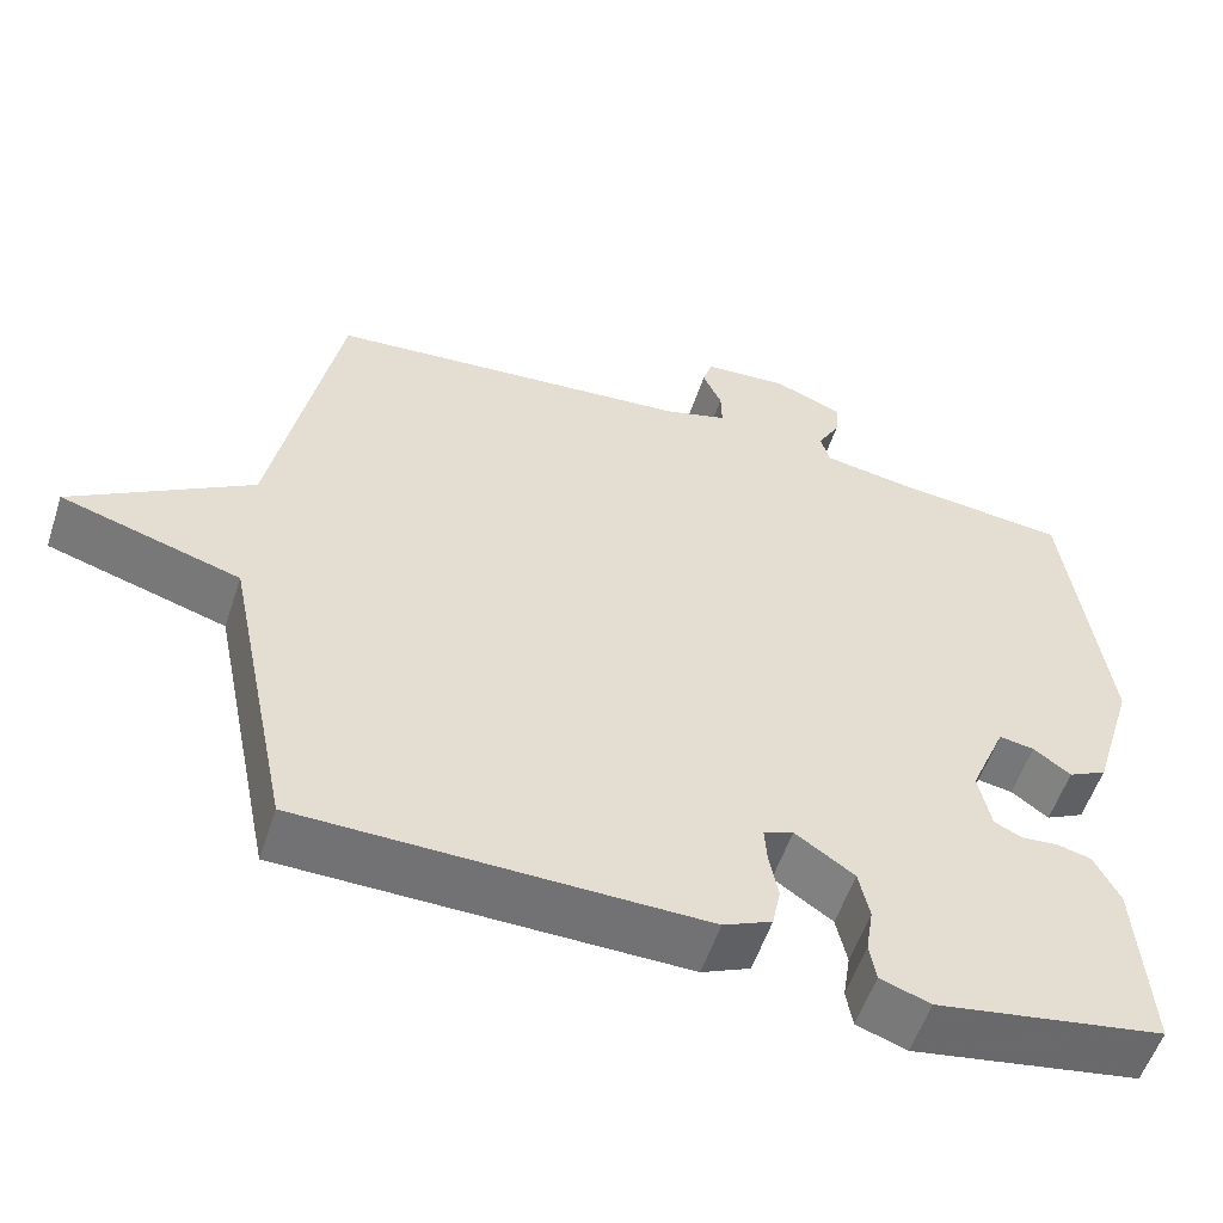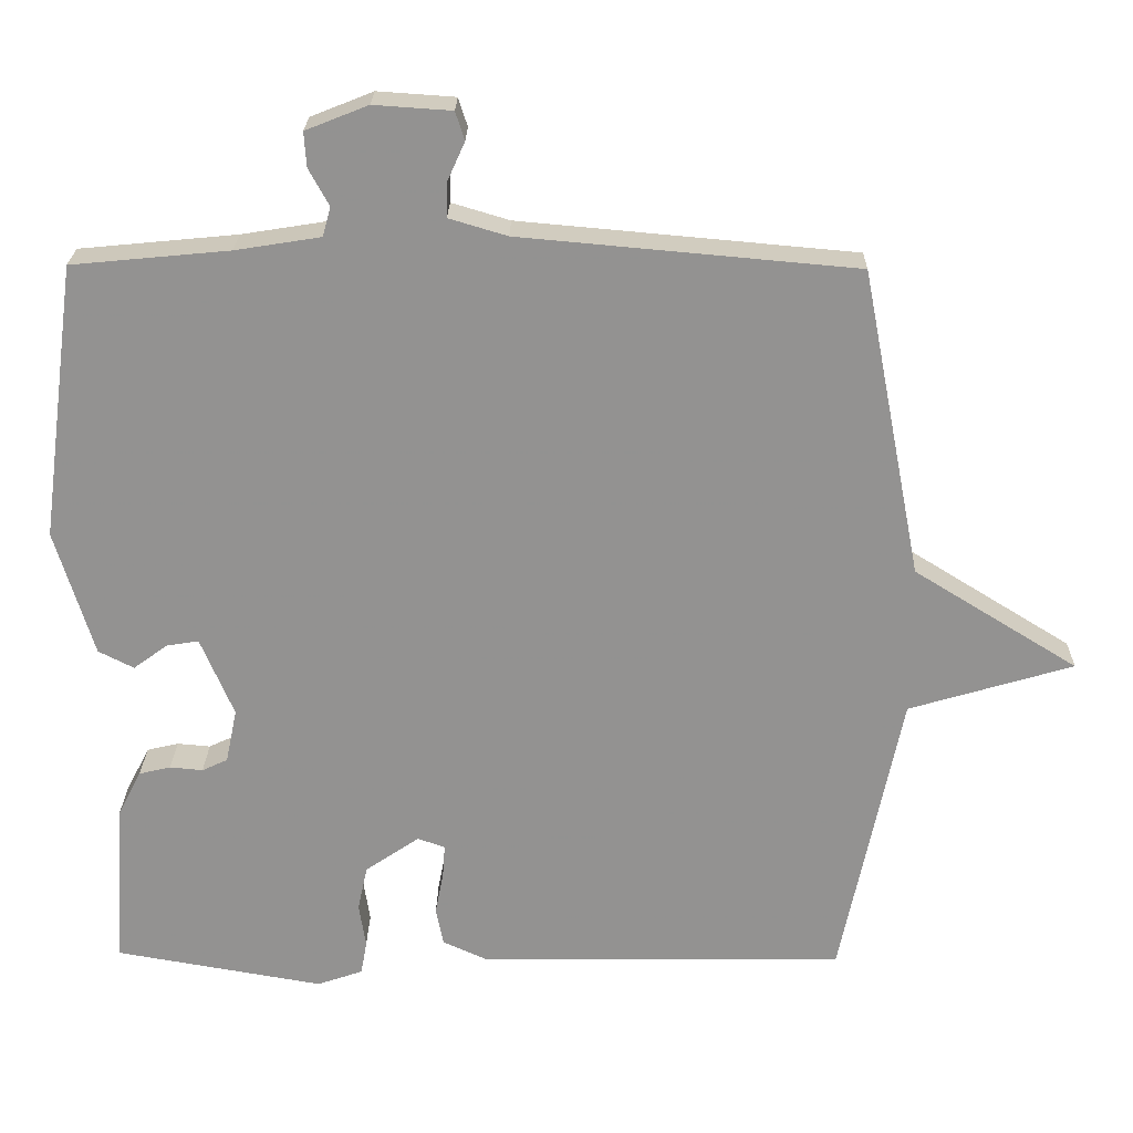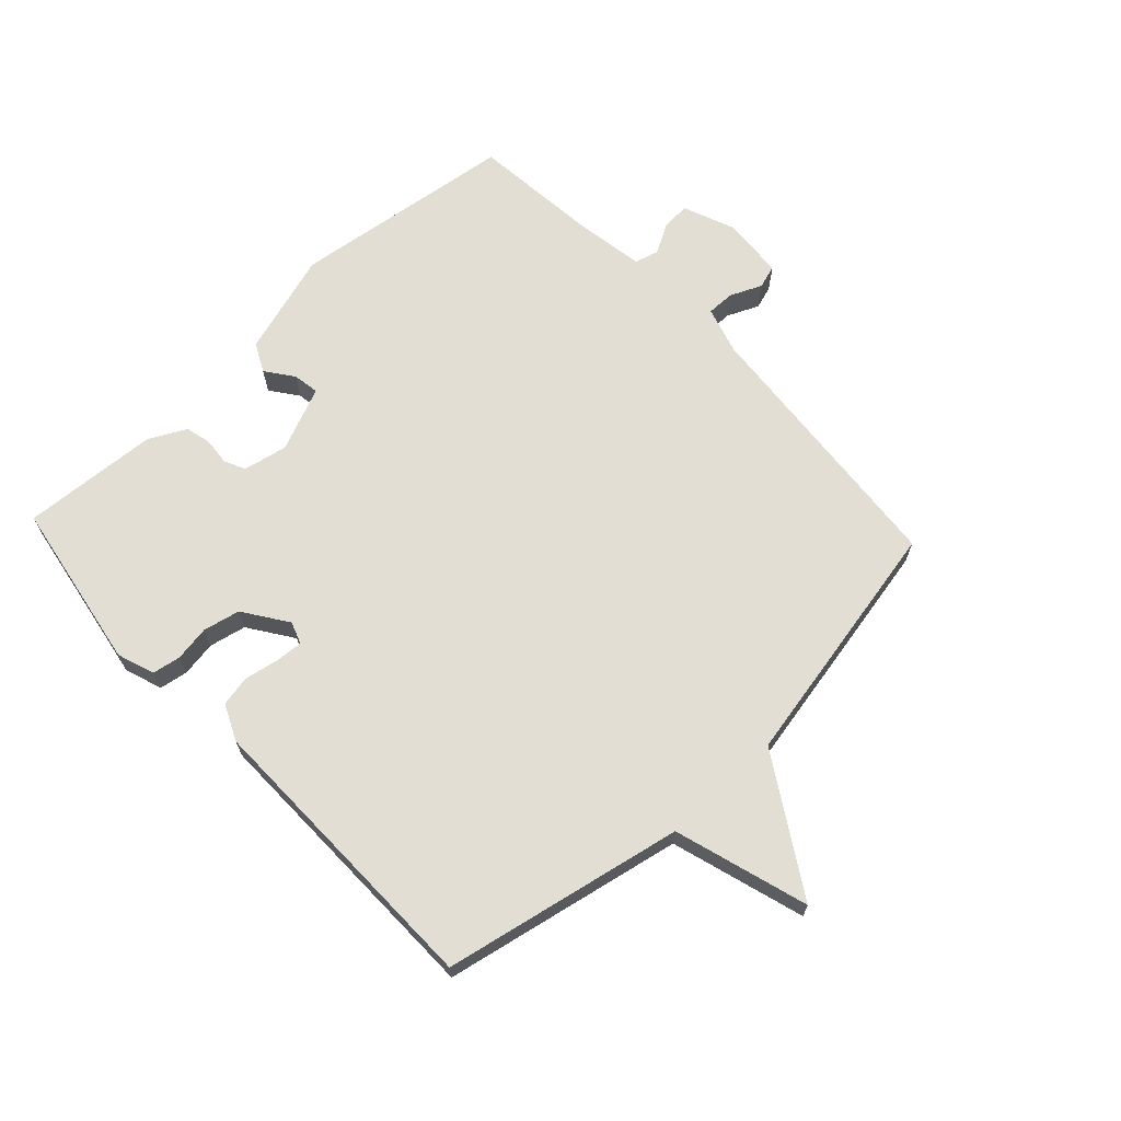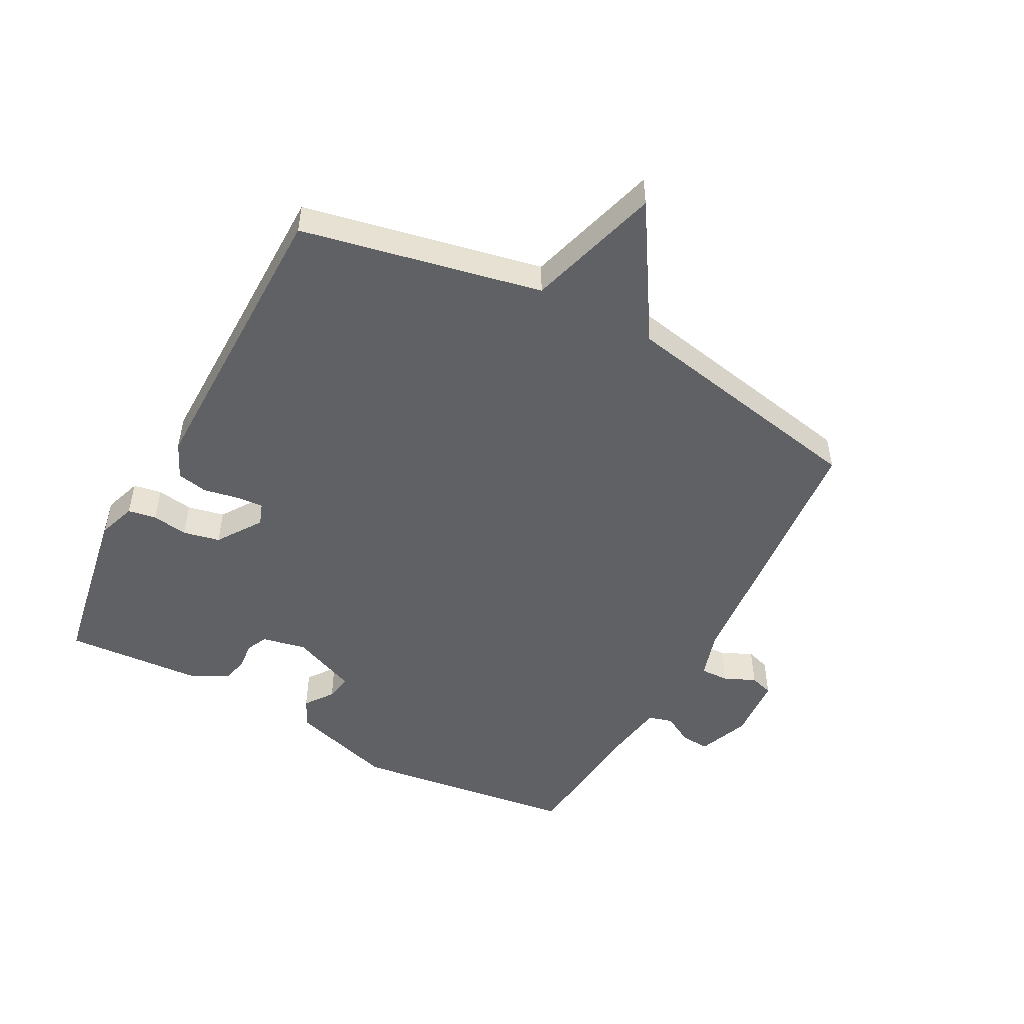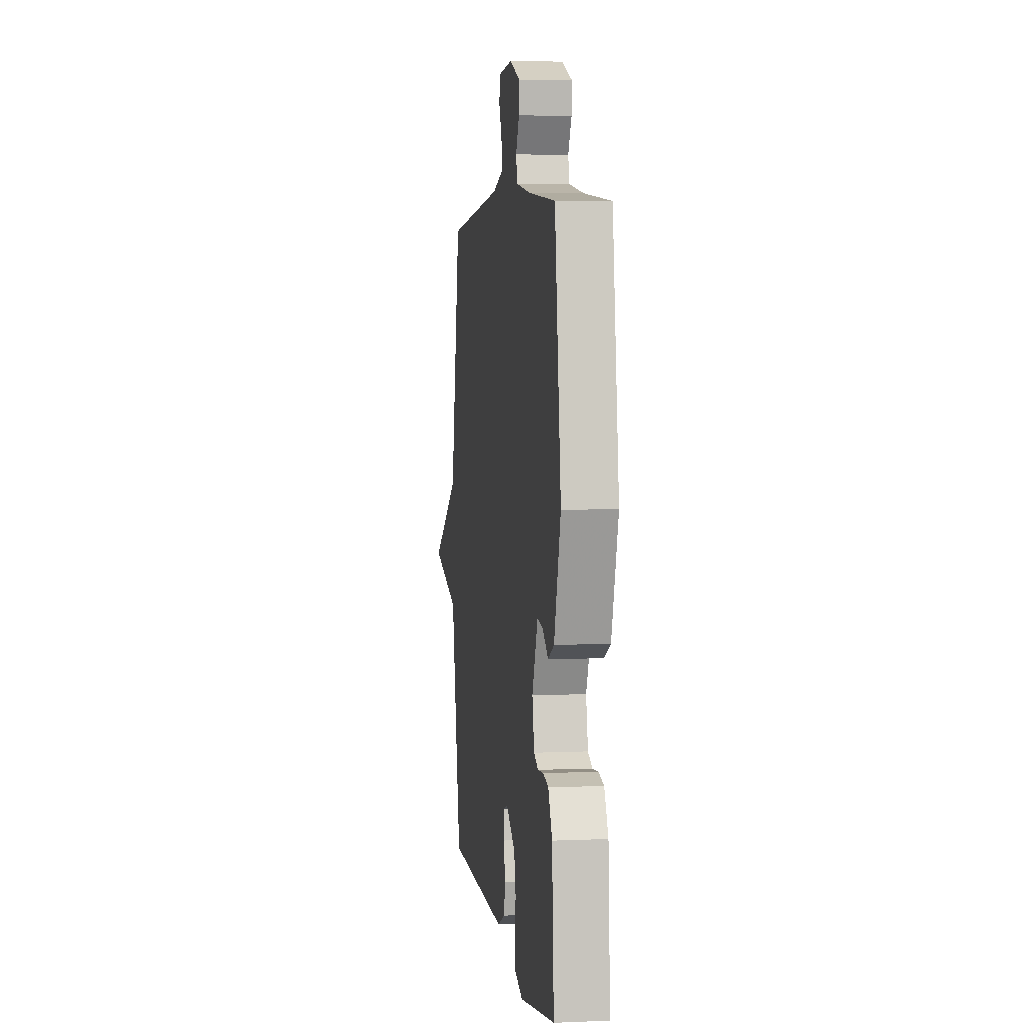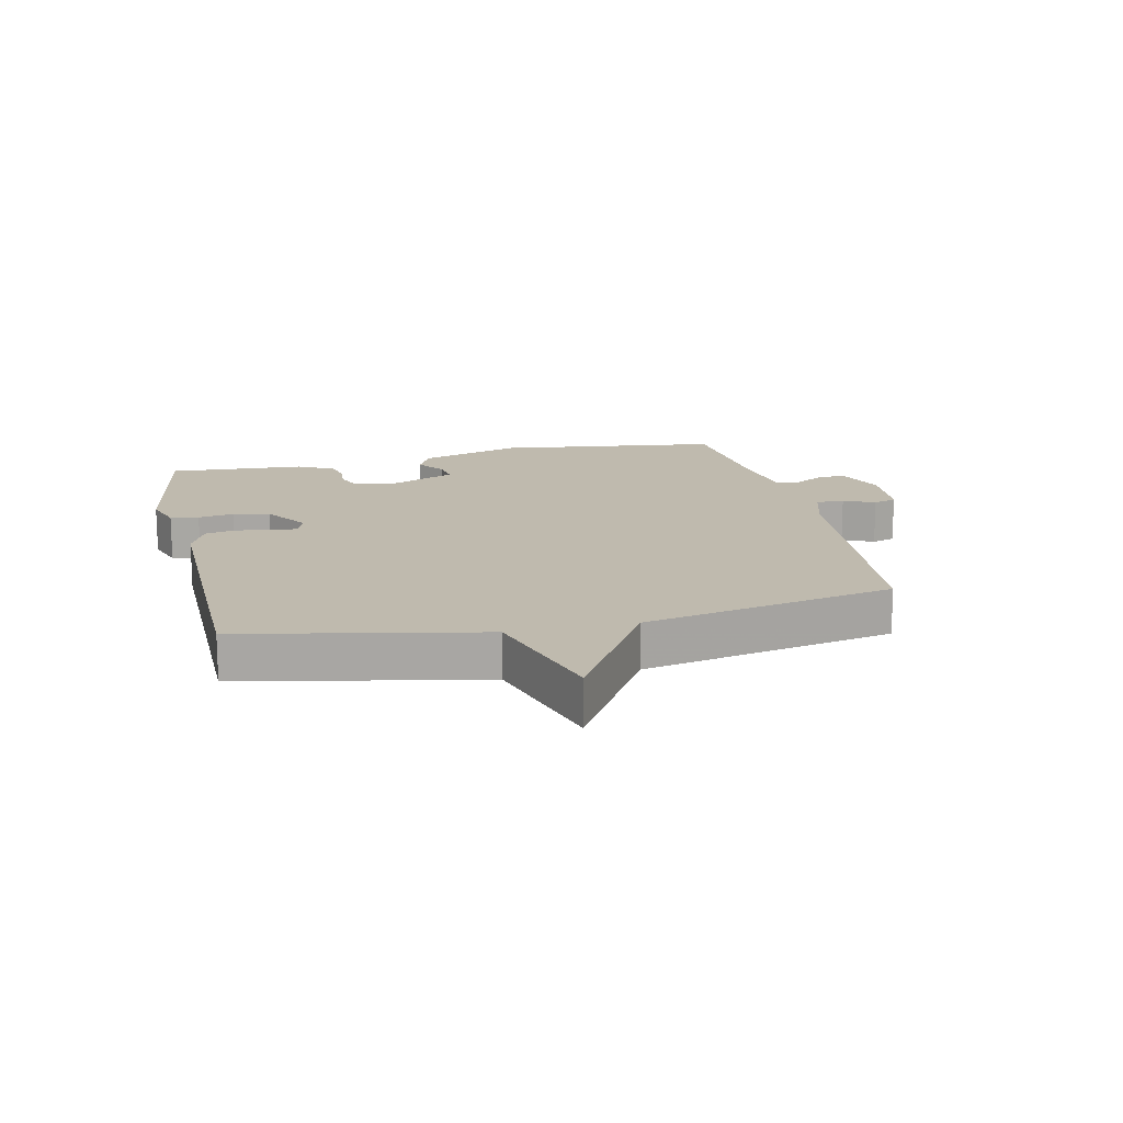
<metadata>
{"format":"obj","ext":"obj","renderer":"f3d","projection":"perspective","resolution":1024,"background":"white","views":[{"elev":-55.5,"azim":-18.2,"up":"+Z"},{"elev":23.5,"azim":-179.0,"up":"+Z"},{"elev":67.2,"azim":-133.2,"up":"+Y"},{"elev":-50.1,"azim":-118.0,"up":"+Y"},{"elev":4.5,"azim":82.1,"up":"+Z"},{"elev":15.8,"azim":-102.8,"up":"+Y"}]}
</metadata>
<code>
v 0.5 0.07 0.5
v 0.549 0.07 0.134
v 0.498 0.07 -0.034
v 0.451 0.07 -0.058
v 0.406 0.07 -0.025
v 0.363 0.07 -0.018
v 0.319 0.07 -0.123
v 0.334 0.07 -0.195
v 0.368 0.07 -0.211
v 0.412 0.07 -0.207
v 0.454 0.07 -0.217
v 0.485 0.07 -0.277
v 0.5 0.07 -0.5
v 0.223 0.07 -0.548
v 0.162 0.07 -0.527
v 0.154 0.07 -0.481
v 0.163 0.07 -0.423
v 0.15 0.07 -0.363
v 0.078 0.07 -0.314
v 0.042 0.07 -0.327
v 0.045 0.07 -0.371
v 0.056 0.07 -0.428
v 0.046 0.07 -0.478
v -0.013 0.07 -0.505
v -0.5 0.07 -0.5
v -0.58 0.07 -0.11
v -0.798 0.07 -0.045
v -0.58 0.07 0.09
v -0.5 0.07 0.5
v -0.054 0.07 0.54
v 0.023 0.07 0.563
v 0.022 0.07 0.609
v -0.001 0.07 0.66
v 0.011 0.07 0.698
v 0.114 0.07 0.705
v 0.197 0.07 0.672
v 0.194 0.07 0.626
v 0.167 0.07 0.577
v 0.178 0.07 0.538
v 0.291 0.07 0.52
v 0.5 0 0.5
v 0.549 0 0.134
v 0.498 0 -0.034
v 0.451 0 -0.058
v 0.406 0 -0.025
v 0.363 0 -0.018
v 0.319 0 -0.123
v 0.334 0 -0.195
v 0.368 0 -0.211
v 0.412 0 -0.207
v 0.454 0 -0.217
v 0.485 0 -0.277
v 0.5 0 -0.5
v 0.223 0 -0.548
v 0.162 0 -0.527
v 0.154 0 -0.481
v 0.163 0 -0.423
v 0.15 0 -0.363
v 0.078 0 -0.314
v 0.042 0 -0.327
v 0.045 0 -0.371
v 0.056 0 -0.428
v 0.046 0 -0.478
v -0.013 0 -0.505
v -0.5 0 -0.5
v -0.58 0 -0.11
v -0.798 0 -0.045
v -0.58 0 0.09
v -0.5 0 0.5
v -0.054 0 0.54
v 0.023 0 0.563
v 0.022 0 0.609
v -0.001 0 0.66
v 0.011 0 0.698
v 0.114 0 0.705
v 0.197 0 0.672
v 0.194 0 0.626
v 0.167 0 0.577
v 0.178 0 0.538
v 0.291 0 0.52
f 36 37 38
f 35 36 38
f 34 35 38
f 33 34 38
f 32 33 38
f 31 32 38 39
f 30 31 39
f 30 39 40
f 29 30 40
f 28 29 40
f 40 1 2
f 28 40 2
f 27 28 2
f 26 27 2
f 24 25 26
f 23 24 26
f 22 23 26
f 21 22 26
f 15 16 17
f 14 15 17
f 13 14 17
f 12 13 17
f 11 12 17
f 10 11 17
f 9 10 17
f 8 9 17 18
f 7 8 18 19
f 2 3 4 5
f 2 5 6
f 26 2 6
f 20 21 26
f 19 20 26
f 7 19 26
f 6 7 26
f 78 77 76
f 78 76 75
f 78 75 74
f 78 74 73
f 78 73 72
f 79 78 72 71
f 79 71 70
f 80 79 70
f 80 70 69
f 80 69 68
f 42 41 80
f 42 80 68
f 42 68 67
f 42 67 66
f 66 65 64
f 66 64 63
f 66 63 62
f 66 62 61
f 57 56 55
f 57 55 54
f 57 54 53
f 57 53 52
f 57 52 51
f 57 51 50
f 57 50 49
f 58 57 49 48
f 59 58 48 47
f 45 44 43 42
f 46 45 42
f 46 42 66
f 66 61 60
f 66 60 59
f 66 59 47
f 66 47 46
f 1 41 42 2
f 2 42 43 3
f 3 43 44 4
f 4 44 45 5
f 5 45 46 6
f 6 46 47 7
f 7 47 48 8
f 8 48 49 9
f 9 49 50 10
f 10 50 51 11
f 11 51 52 12
f 12 52 53 13
f 13 53 54 14
f 14 54 55 15
f 15 55 56 16
f 16 56 57 17
f 17 57 58 18
f 18 58 59 19
f 19 59 60 20
f 20 60 61 21
f 21 61 62 22
f 22 62 63 23
f 23 63 64 24
f 24 64 65 25
f 25 65 66 26
f 26 66 67 27
f 27 67 68 28
f 28 68 69 29
f 29 69 70 30
f 30 70 71 31
f 31 71 72 32
f 32 72 73 33
f 33 73 74 34
f 34 74 75 35
f 35 75 76 36
f 36 76 77 37
f 37 77 78 38
f 38 78 79 39
f 39 79 80 40
f 40 80 41 1

</code>
